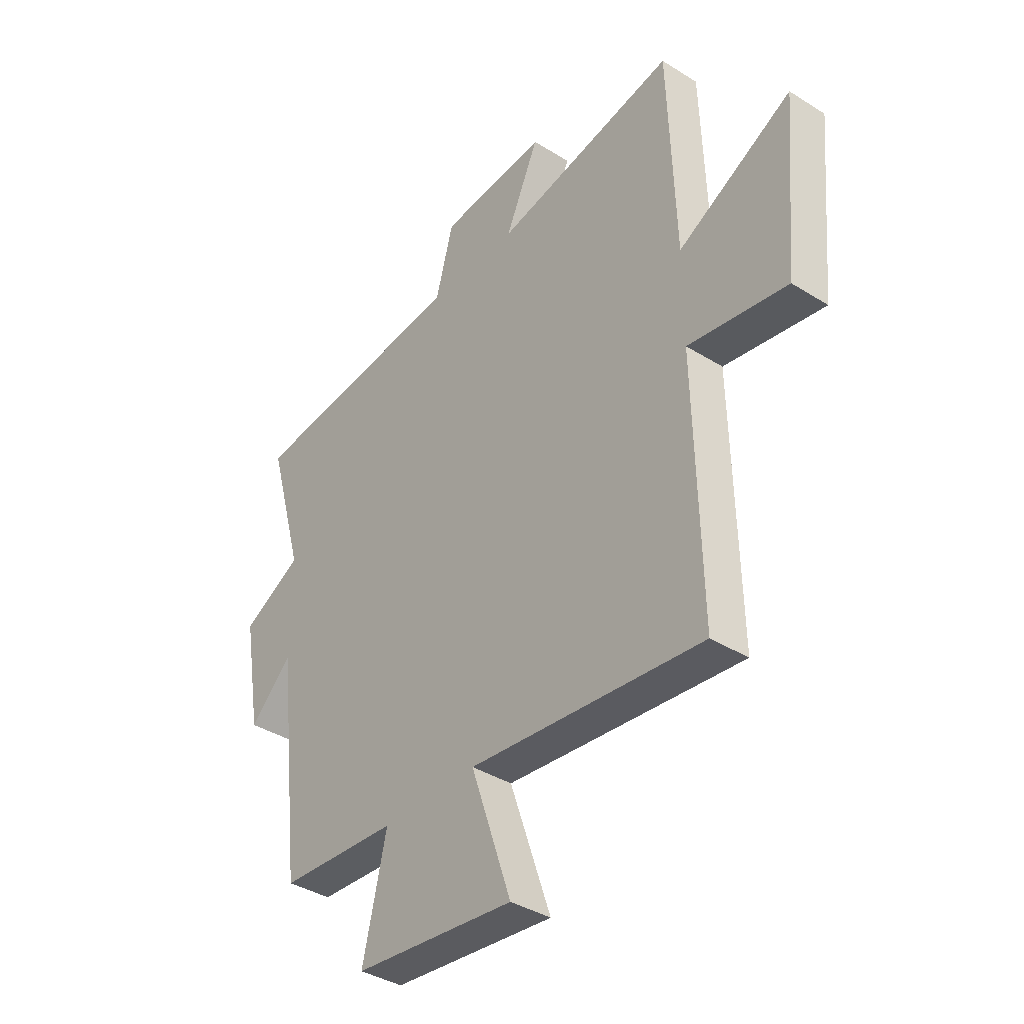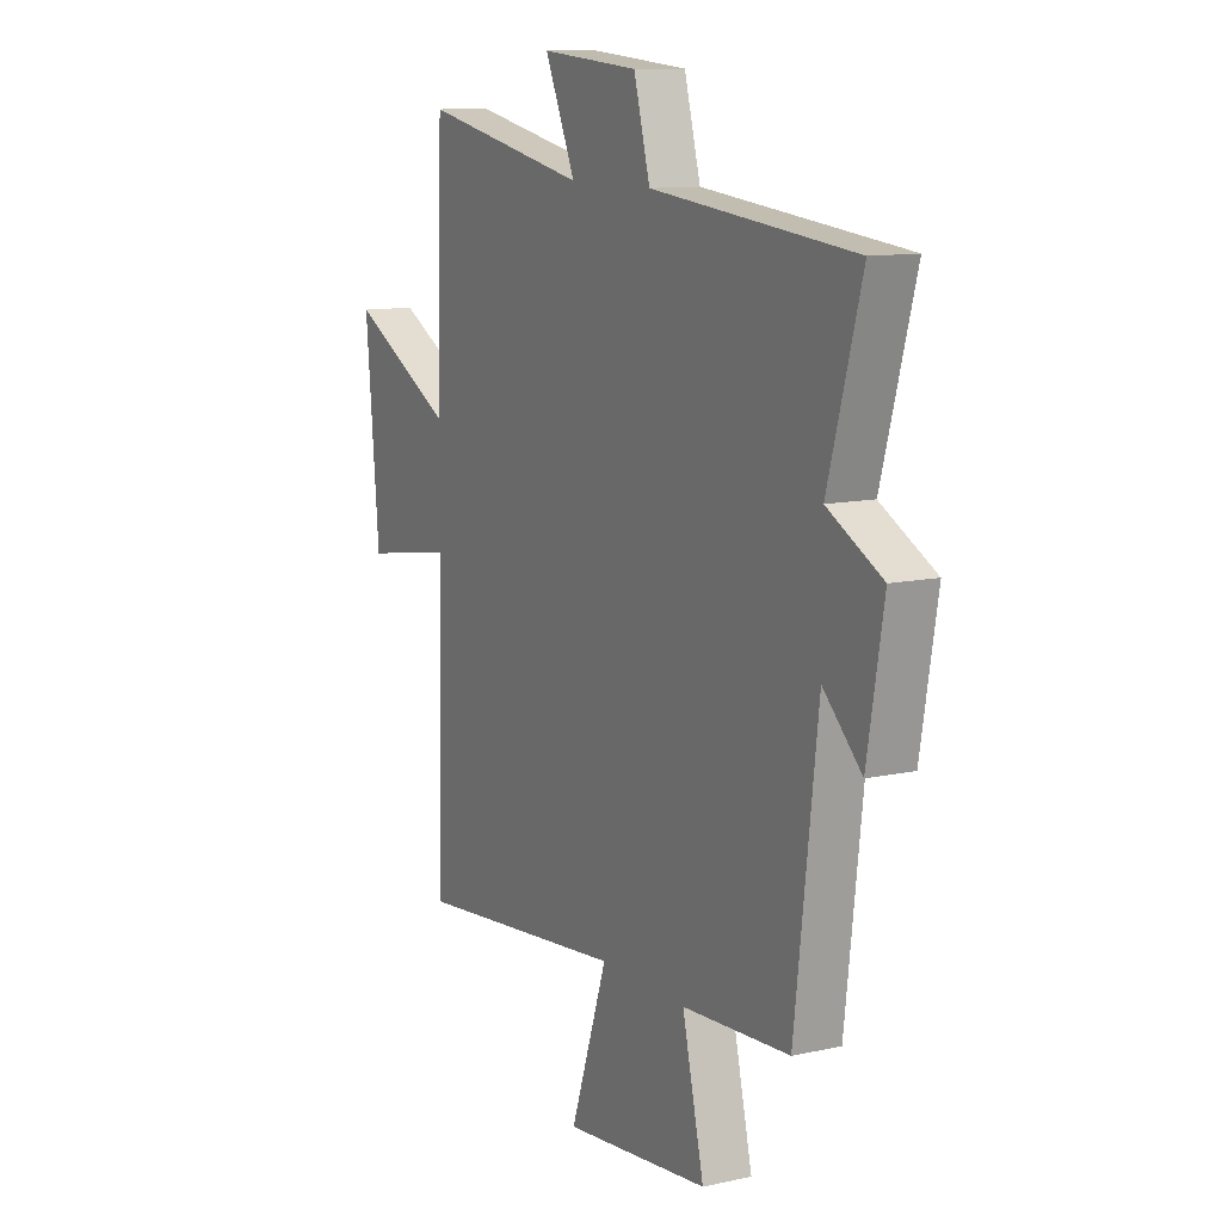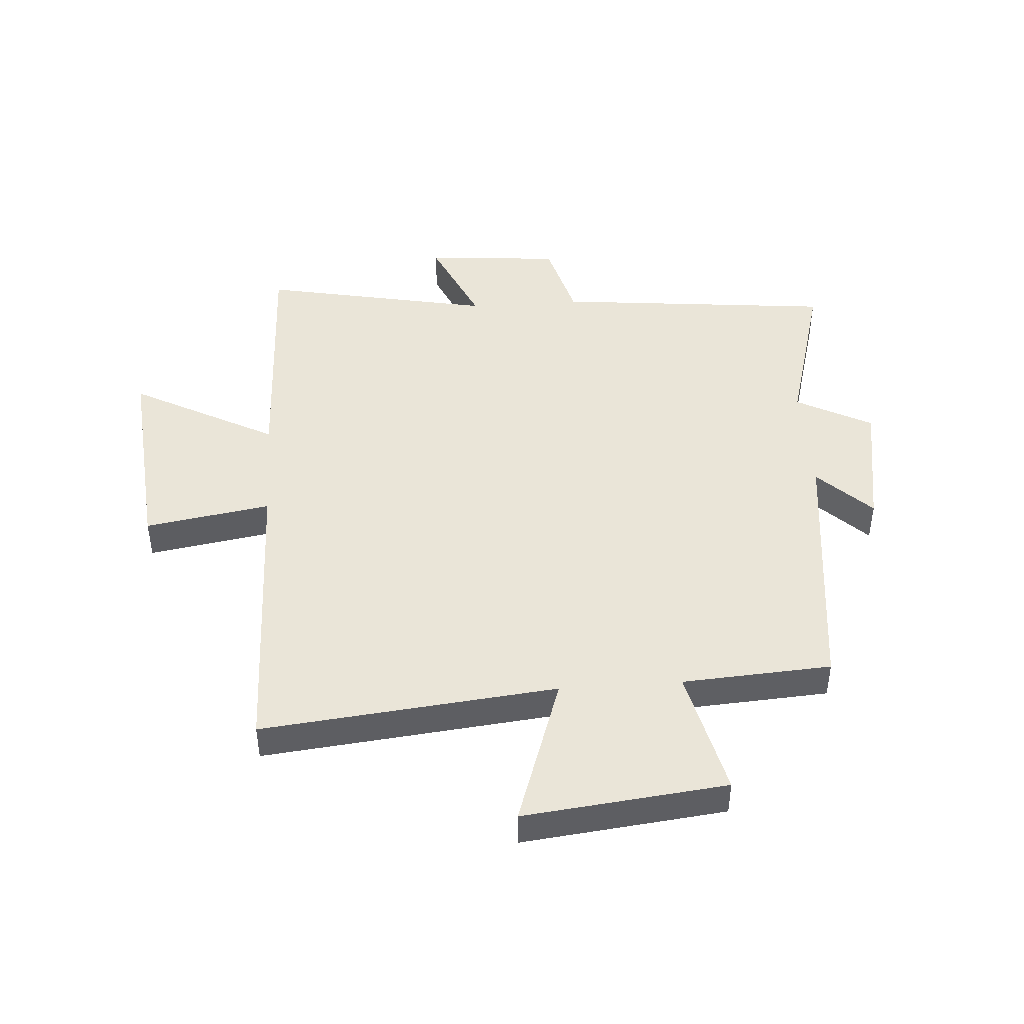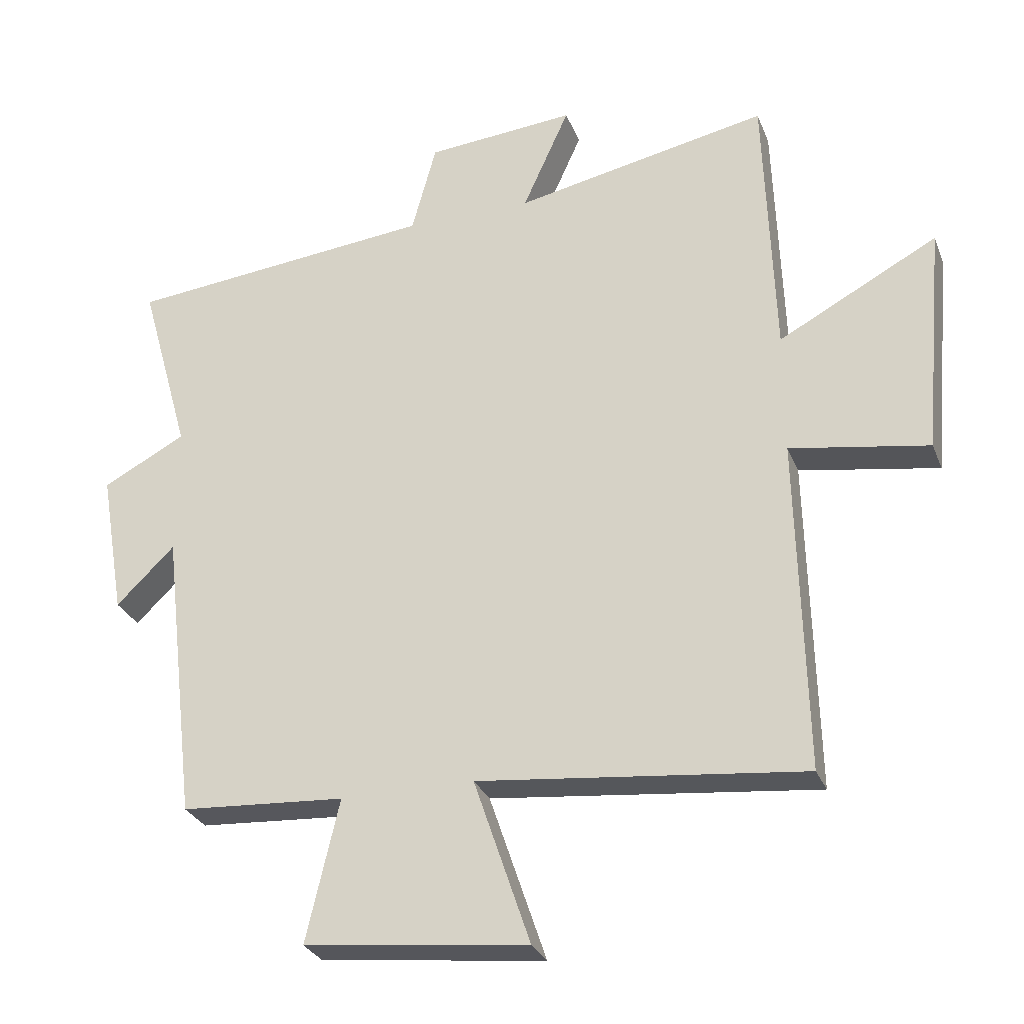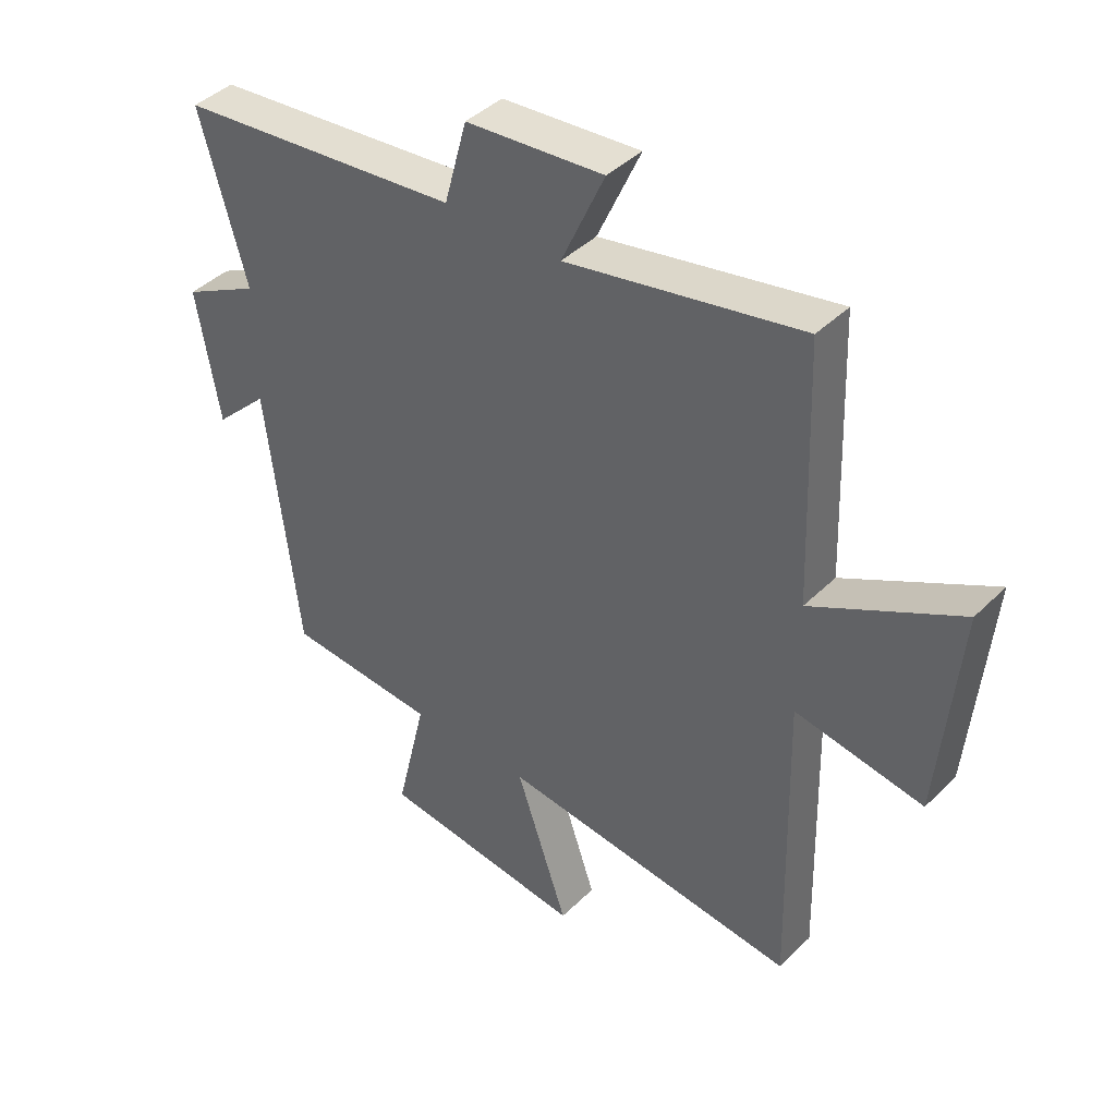
<metadata>
{"format":"obj","ext":"obj","renderer":"f3d","projection":"perspective","resolution":1024,"background":"white","views":[{"elev":-38.2,"azim":51.5,"up":"+Z"},{"elev":11.2,"azim":-118.4,"up":"+Z"},{"elev":45.2,"azim":176.0,"up":"+Y"},{"elev":-28.6,"azim":18.9,"up":"+Z"},{"elev":42.0,"azim":40.7,"up":"+Z"}]}
</metadata>
<code>
v 0.485 0.07 0.579
v 0.5 0.07 0.153
v 0.745 0.07 0.284
v 0.713 0.07 -0.072
v 0.5 0.07 -0.037
v 0.512 0.07 -0.552
v 0.012 0.07 -0.5
v 0.099 0.07 -0.756
v -0.245 0.07 -0.718
v -0.194 0.07 -0.5
v -0.447 0.07 -0.484
v -0.5 0.07 -0.031
v -0.59 0.07 -0.119
v -0.628 0.07 0.105
v -0.5 0.07 0.173
v -0.578 0.07 0.451
v -0.103 0.07 0.5
v -0.065 0.07 0.64
v 0.165 0.07 0.66
v 0.093 0.07 0.5
v 0.485 0 0.579
v 0.5 0 0.153
v 0.745 0 0.284
v 0.713 0 -0.072
v 0.5 0 -0.037
v 0.512 0 -0.552
v 0.012 0 -0.5
v 0.099 0 -0.756
v -0.245 0 -0.718
v -0.194 0 -0.5
v -0.447 0 -0.484
v -0.5 0 -0.031
v -0.59 0 -0.119
v -0.628 0 0.105
v -0.5 0 0.173
v -0.578 0 0.451
v -0.103 0 0.5
v -0.065 0 0.64
v 0.165 0 0.66
v 0.093 0 0.5
f 17 18 19 20
f 15 16 17 20
f 15 20 1 2
f 12 13 14 15
f 10 11 12 15
f 10 15 2
f 7 8 9 10
f 7 10 2 3
f 5 6 7
f 5 7 3
f 3 4 5
f 40 39 38 37
f 40 37 36 35
f 22 21 40 35
f 35 34 33 32
f 35 32 31 30
f 22 35 30
f 30 29 28 27
f 23 22 30 27
f 27 26 25
f 23 27 25
f 25 24 23
f 1 21 22 2
f 2 22 23 3
f 3 23 24 4
f 4 24 25 5
f 5 25 26 6
f 6 26 27 7
f 7 27 28 8
f 8 28 29 9
f 9 29 30 10
f 10 30 31 11
f 11 31 32 12
f 12 32 33 13
f 13 33 34 14
f 14 34 35 15
f 15 35 36 16
f 16 36 37 17
f 17 37 38 18
f 18 38 39 19
f 19 39 40 20
f 20 40 21 1

</code>
